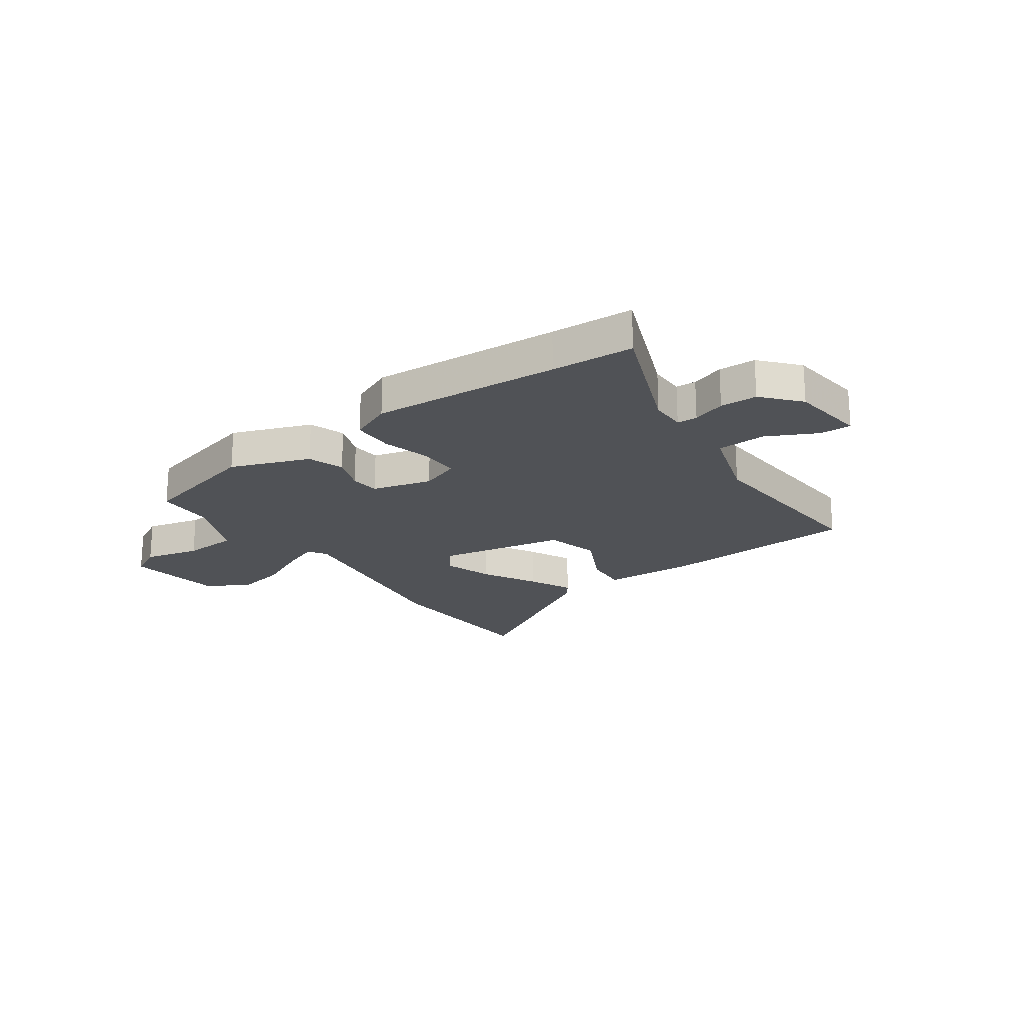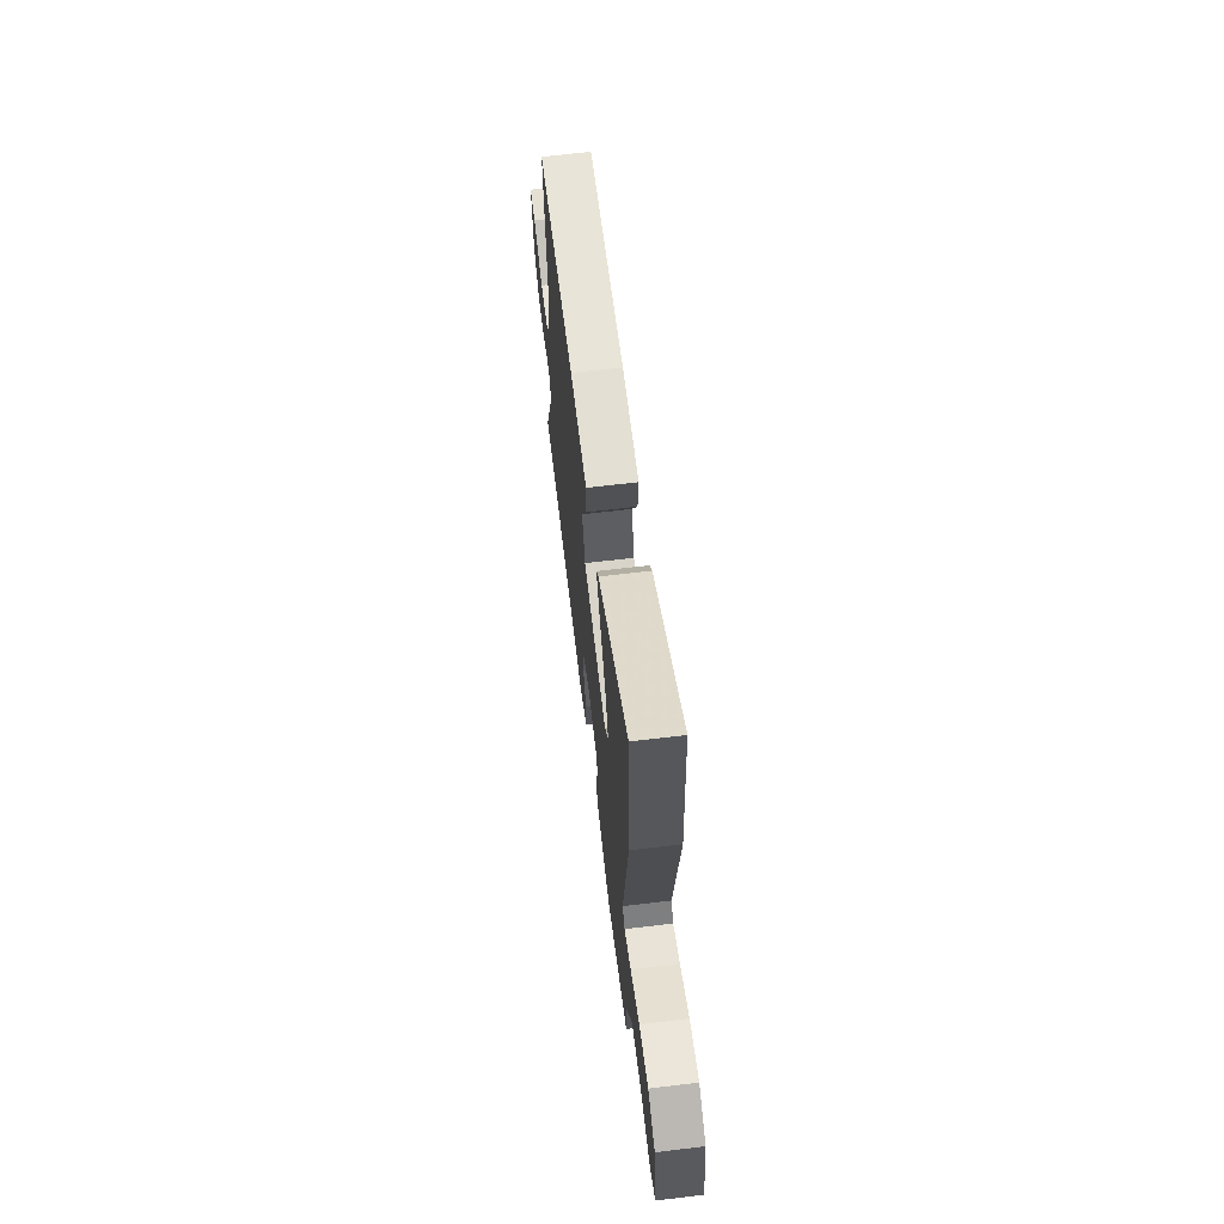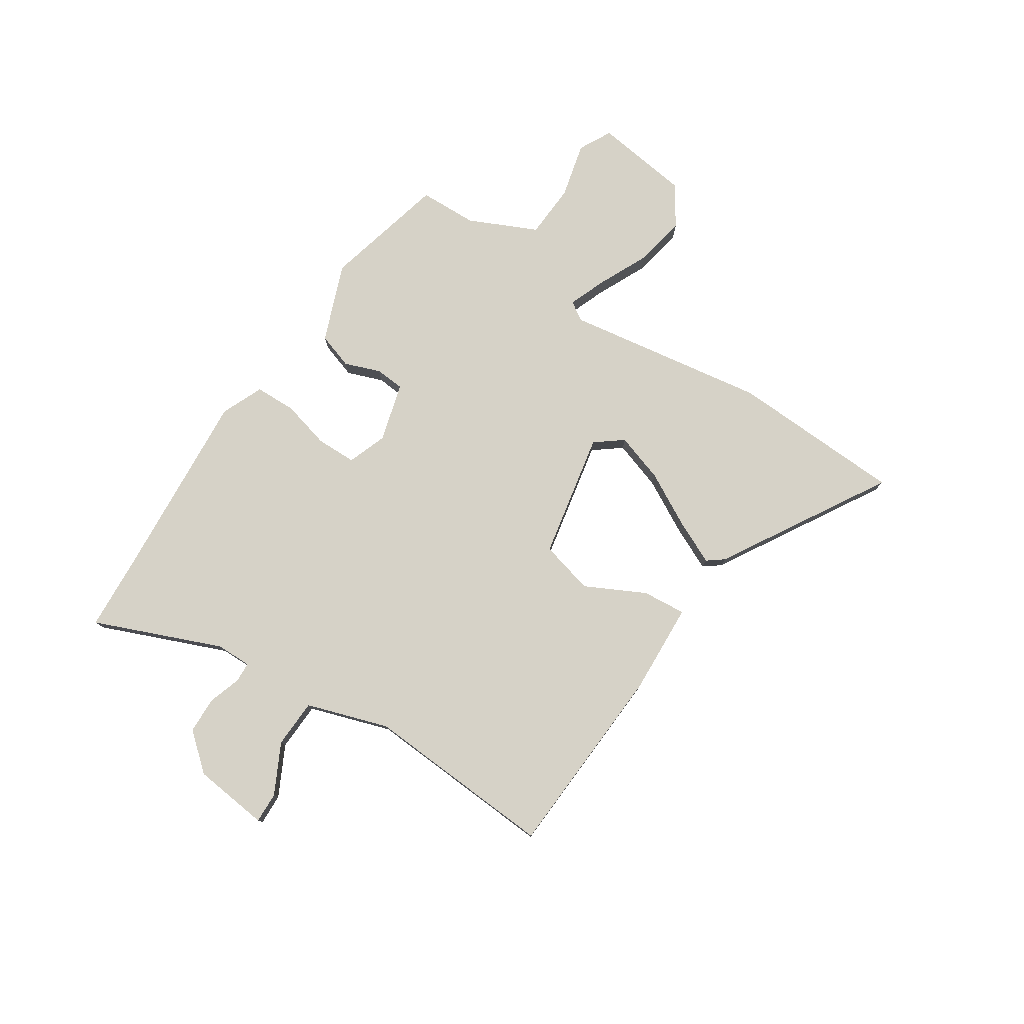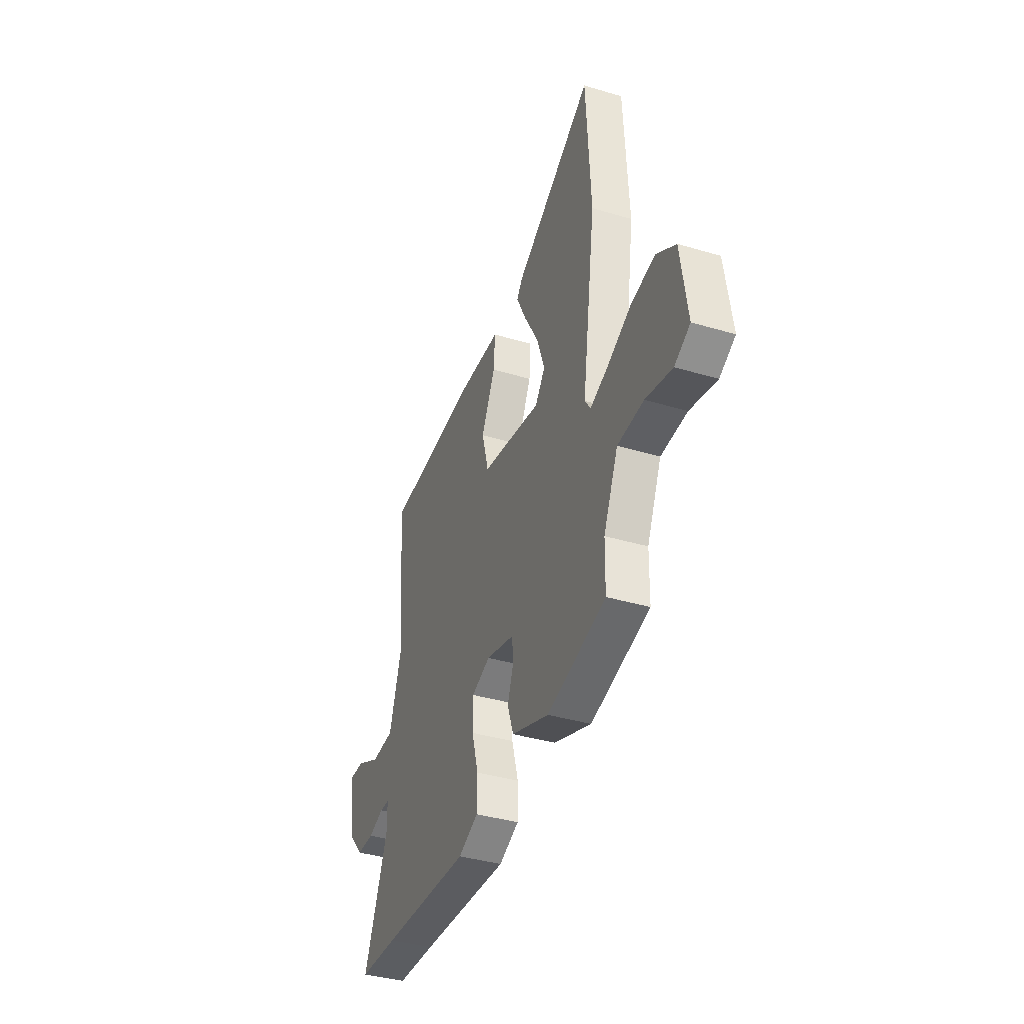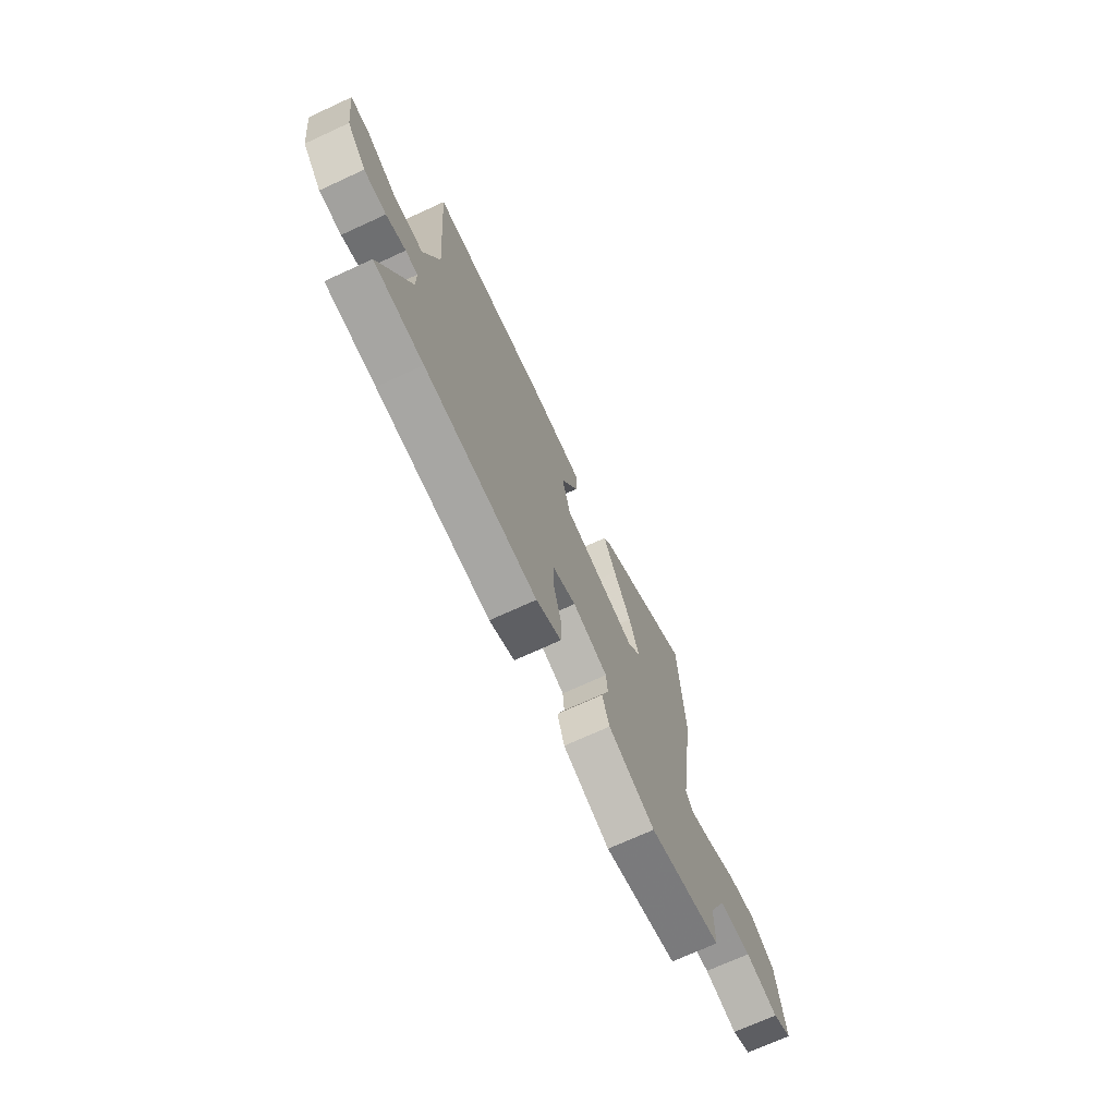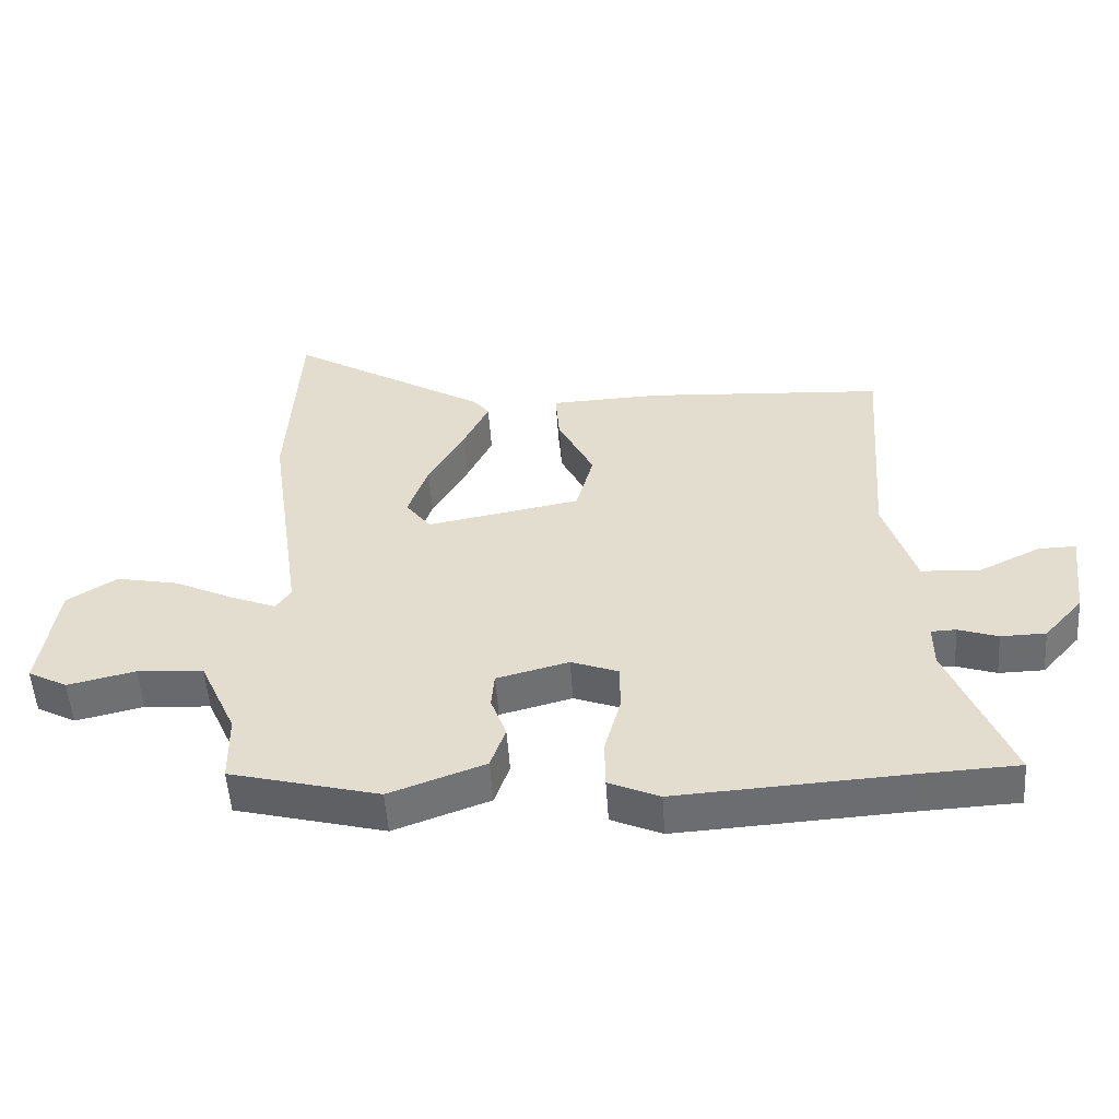
<metadata>
{"format":"obj","ext":"obj","renderer":"f3d","projection":"perspective","resolution":1024,"background":"white","views":[{"elev":-20.7,"azim":-145.1,"up":"+Y"},{"elev":65.0,"azim":83.1,"up":"+Z"},{"elev":78.5,"azim":-57.6,"up":"+Y"},{"elev":-38.3,"azim":69.3,"up":"+Z"},{"elev":-71.4,"azim":-65.3,"up":"+Z"},{"elev":-53.5,"azim":-176.1,"up":"+Z"}]}
</metadata>
<code>
v 0.489 0.07 0.699
v 0.507 0.07 0.374
v 0.453 0.07 -0.006
v 0.476 0.07 -0.04
v 0.545 0.07 -0.012
v 0.639 0.07 0.034
v 0.735 0.07 0.054
v 0.811 0.07 0.005
v 0.837 0.07 -0.174
v 0.776 0.07 -0.207
v 0.672 0.07 -0.183
v 0.57 0.07 -0.19
v 0.513 0.07 -0.318
v 0.511 0.07 -0.427
v 0.281 0.07 -0.488
v 0.134 0.07 -0.434
v 0.111 0.07 -0.367
v 0.135 0.07 -0.3
v 0.13 0.07 -0.245
v 0.019 0.07 -0.216
v -0.054 0.07 -0.244
v -0.054 0.07 -0.319
v -0.029 0.07 -0.41
v -0.03 0.07 -0.487
v -0.108 0.07 -0.522
v -0.458 0.07 -0.502
v -0.611 0.07 -0.495
v -0.517 0.07 -0.256
v -0.517 0.07 -0.189
v -0.555 0.07 -0.188
v -0.616 0.07 -0.209
v -0.685 0.07 -0.208
v -0.745 0.07 -0.14
v -0.763 0.07 0.002
v -0.705 0.07 0.001
v -0.611 0.07 -0.045
v -0.52 0.07 -0.04
v -0.472 0.07 0.114
v -0.499 0.07 0.473
v -0.131 0.07 0.499
v 0.041 0.07 0.493
v 0.035 0.07 0.411
v -0.02 0.07 0.298
v 0.007 0.07 0.198
v 0.244 0.07 0.155
v 0.283 0.07 0.207
v 0.252 0.07 0.298
v 0.196 0.07 0.398
v 0.157 0.07 0.479
v 0.18 0.07 0.51
v 0.489 0 0.699
v 0.507 0 0.374
v 0.453 0 -0.006
v 0.476 0 -0.04
v 0.545 0 -0.012
v 0.639 0 0.034
v 0.735 0 0.054
v 0.811 0 0.005
v 0.837 0 -0.174
v 0.776 0 -0.207
v 0.672 0 -0.183
v 0.57 0 -0.19
v 0.513 0 -0.318
v 0.511 0 -0.427
v 0.281 0 -0.488
v 0.134 0 -0.434
v 0.111 0 -0.367
v 0.135 0 -0.3
v 0.13 0 -0.245
v 0.019 0 -0.216
v -0.054 0 -0.244
v -0.054 0 -0.319
v -0.029 0 -0.41
v -0.03 0 -0.487
v -0.108 0 -0.522
v -0.458 0 -0.502
v -0.611 0 -0.495
v -0.517 0 -0.256
v -0.517 0 -0.189
v -0.555 0 -0.188
v -0.616 0 -0.209
v -0.685 0 -0.208
v -0.745 0 -0.14
v -0.763 0 0.002
v -0.705 0 0.001
v -0.611 0 -0.045
v -0.52 0 -0.04
v -0.472 0 0.114
v -0.499 0 0.473
v -0.131 0 0.499
v 0.041 0 0.493
v 0.035 0 0.411
v -0.02 0 0.298
v 0.007 0 0.198
v 0.244 0 0.155
v 0.283 0 0.207
v 0.252 0 0.298
v 0.196 0 0.398
v 0.157 0 0.479
v 0.18 0 0.51
f 1 2 3
f 50 1 3
f 49 50 3
f 48 49 3
f 47 48 3
f 46 47 3
f 45 46 3 4
f 44 45 4
f 41 42 43
f 40 41 43
f 39 40 43
f 38 39 43
f 37 38 43 44
f 34 35 36
f 33 34 36
f 32 33 36
f 31 32 36
f 30 31 36
f 29 30 36 37
f 26 27 28
f 26 28 29
f 25 26 29
f 24 25 29
f 23 24 29
f 22 23 29
f 21 22 29 37
f 16 17 18
f 15 16 18
f 14 15 18
f 13 14 18
f 12 13 18 19
f 9 10 11
f 8 9 11
f 7 8 11
f 6 7 11
f 5 6 11
f 4 5 11 12
f 37 44 4
f 21 37 4
f 20 21 4
f 4 12 19 20
f 53 52 51
f 53 51 100
f 53 100 99
f 53 99 98
f 53 98 97
f 53 97 96
f 54 53 96 95
f 54 95 94
f 93 92 91
f 93 91 90
f 93 90 89
f 93 89 88
f 94 93 88 87
f 86 85 84
f 86 84 83
f 86 83 82
f 86 82 81
f 86 81 80
f 87 86 80 79
f 78 77 76
f 79 78 76
f 79 76 75
f 79 75 74
f 79 74 73
f 79 73 72
f 87 79 72 71
f 68 67 66
f 68 66 65
f 68 65 64
f 68 64 63
f 69 68 63 62
f 61 60 59
f 61 59 58
f 61 58 57
f 61 57 56
f 61 56 55
f 62 61 55 54
f 54 94 87
f 54 87 71
f 54 71 70
f 70 69 62 54
f 1 51 52 2
f 2 52 53 3
f 3 53 54 4
f 4 54 55 5
f 5 55 56 6
f 6 56 57 7
f 7 57 58 8
f 8 58 59 9
f 9 59 60 10
f 10 60 61 11
f 11 61 62 12
f 12 62 63 13
f 13 63 64 14
f 14 64 65 15
f 15 65 66 16
f 16 66 67 17
f 17 67 68 18
f 18 68 69 19
f 19 69 70 20
f 20 70 71 21
f 21 71 72 22
f 22 72 73 23
f 23 73 74 24
f 24 74 75 25
f 25 75 76 26
f 26 76 77 27
f 27 77 78 28
f 28 78 79 29
f 29 79 80 30
f 30 80 81 31
f 31 81 82 32
f 32 82 83 33
f 33 83 84 34
f 34 84 85 35
f 35 85 86 36
f 36 86 87 37
f 37 87 88 38
f 38 88 89 39
f 39 89 90 40
f 40 90 91 41
f 41 91 92 42
f 42 92 93 43
f 43 93 94 44
f 44 94 95 45
f 45 95 96 46
f 46 96 97 47
f 47 97 98 48
f 48 98 99 49
f 49 99 100 50
f 50 100 51 1

</code>
